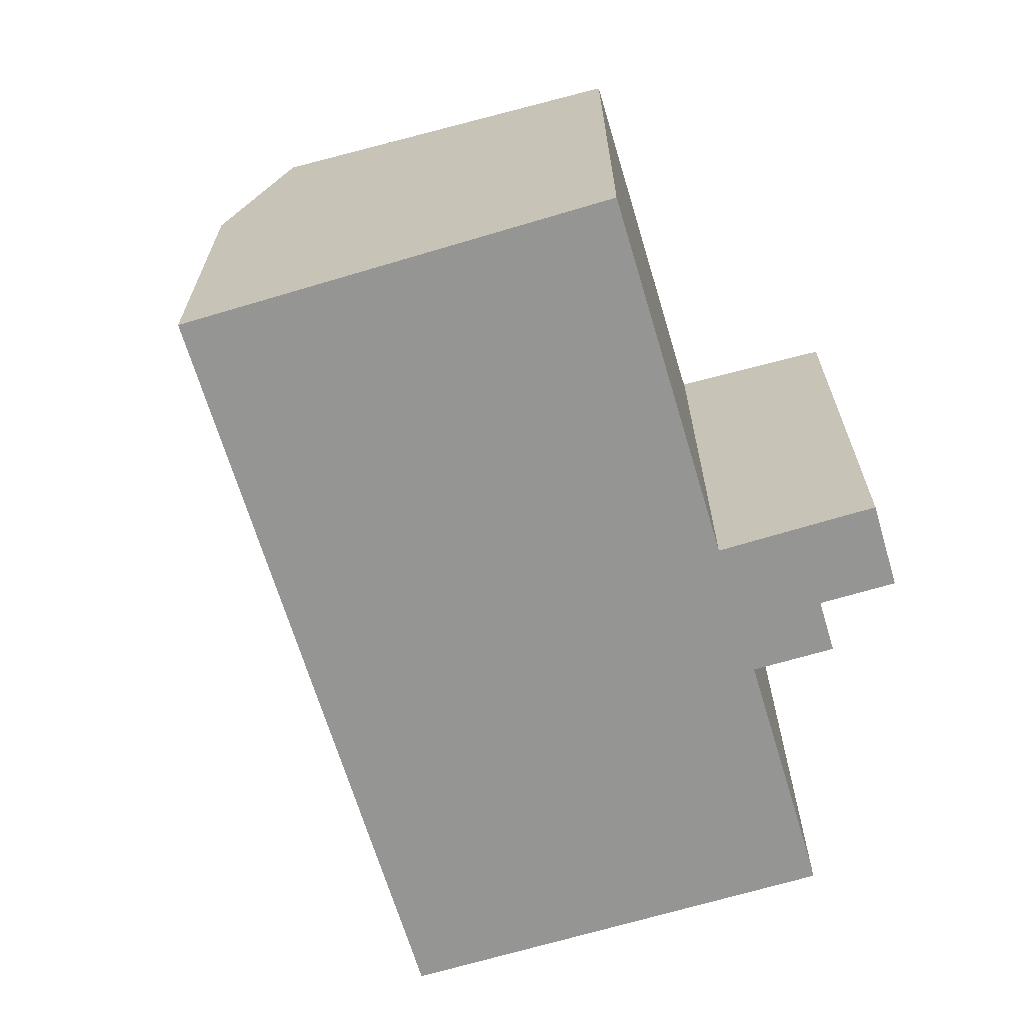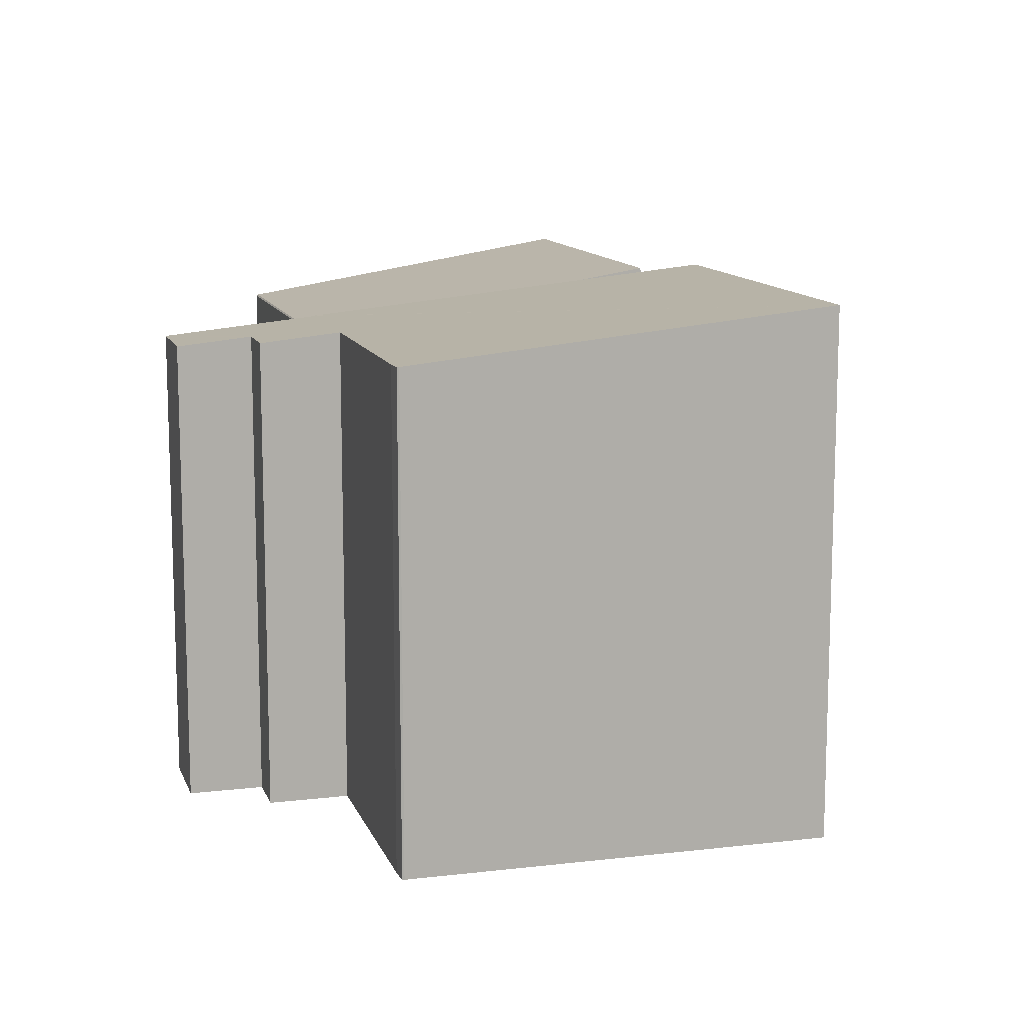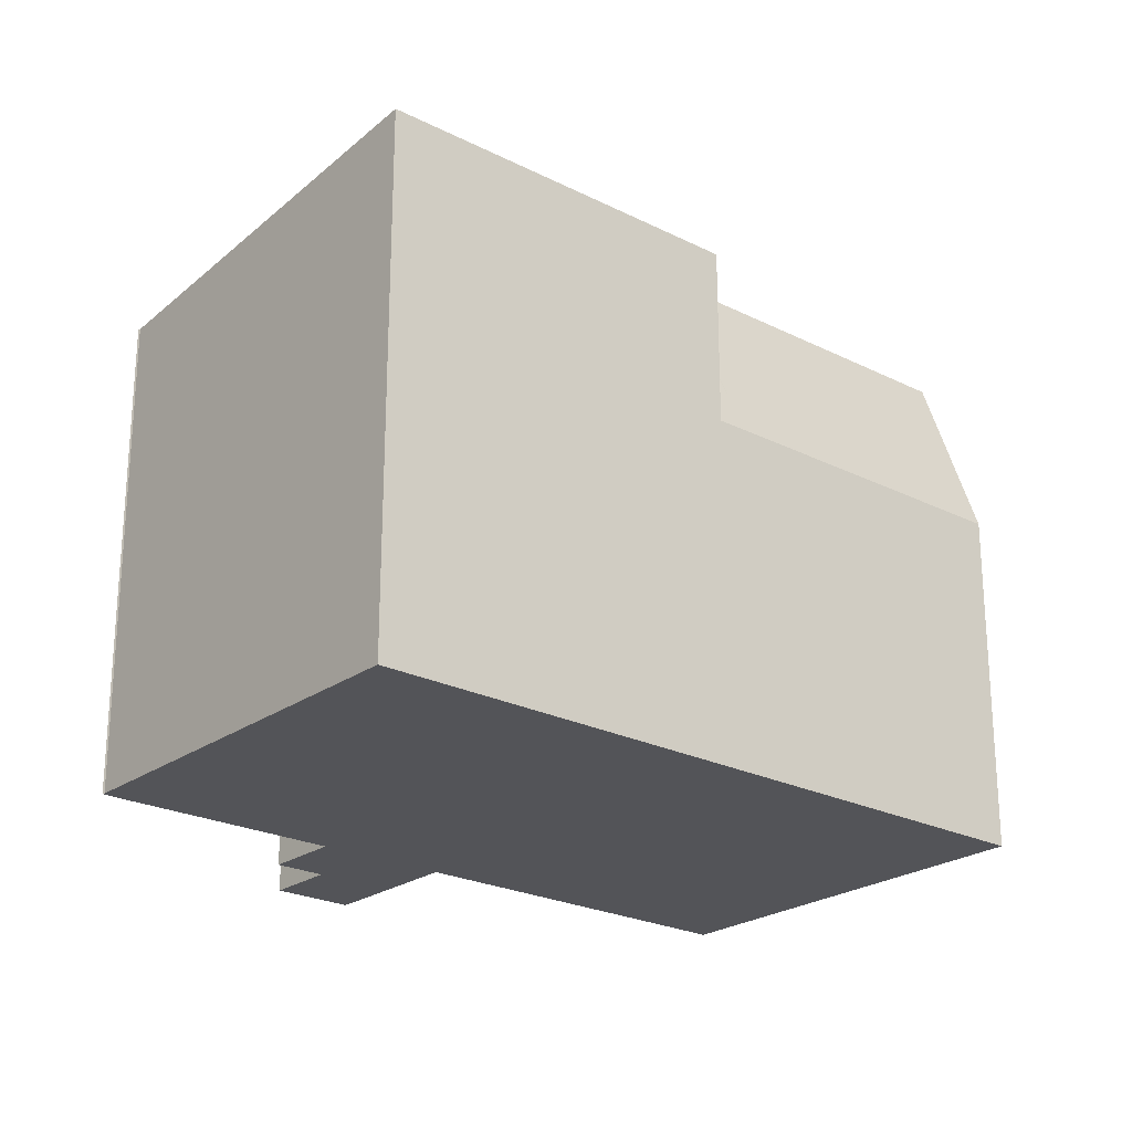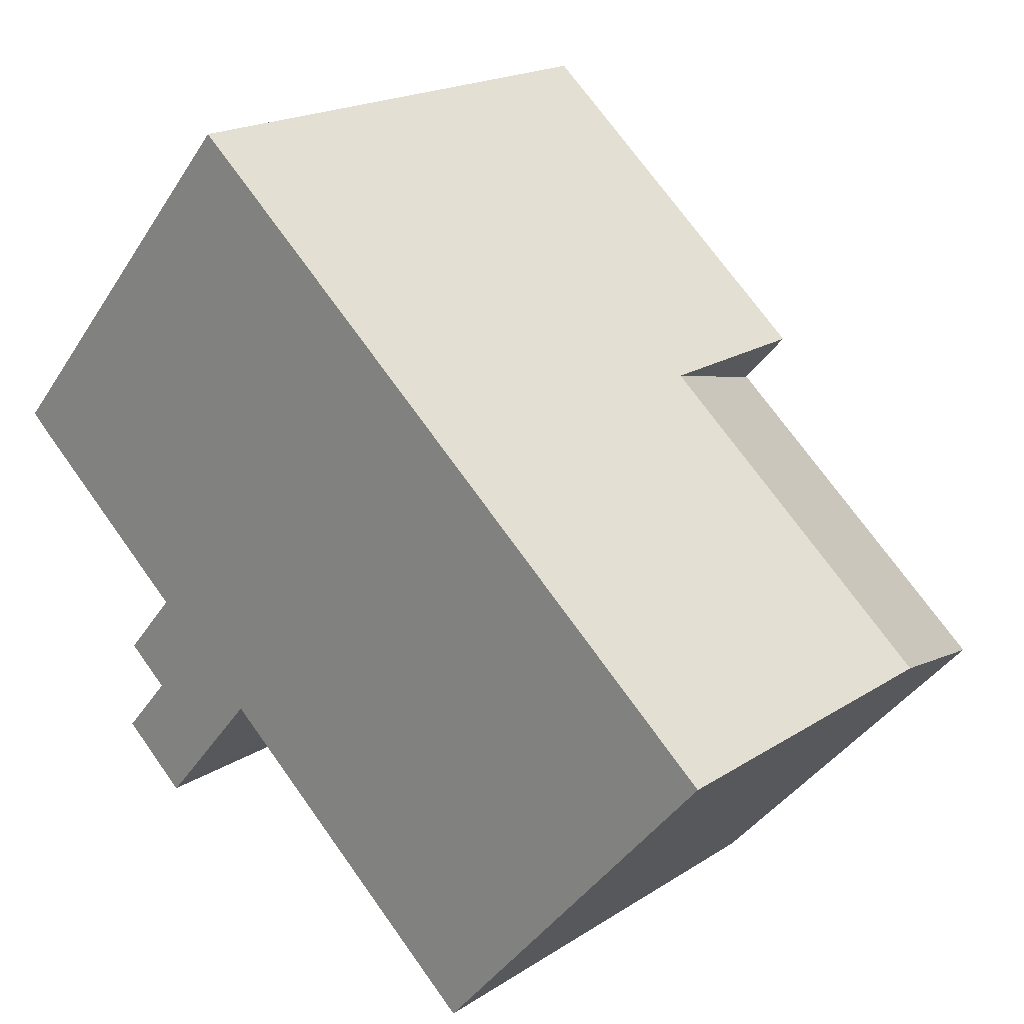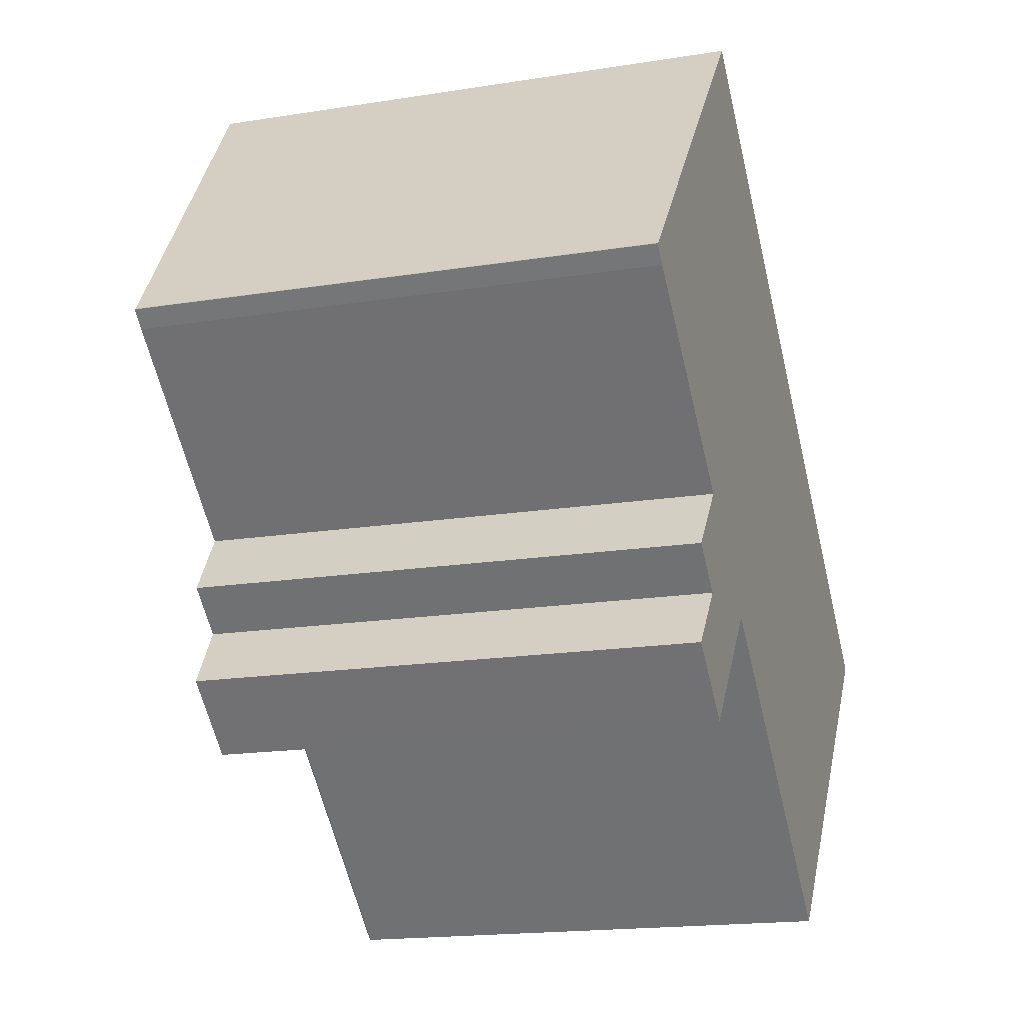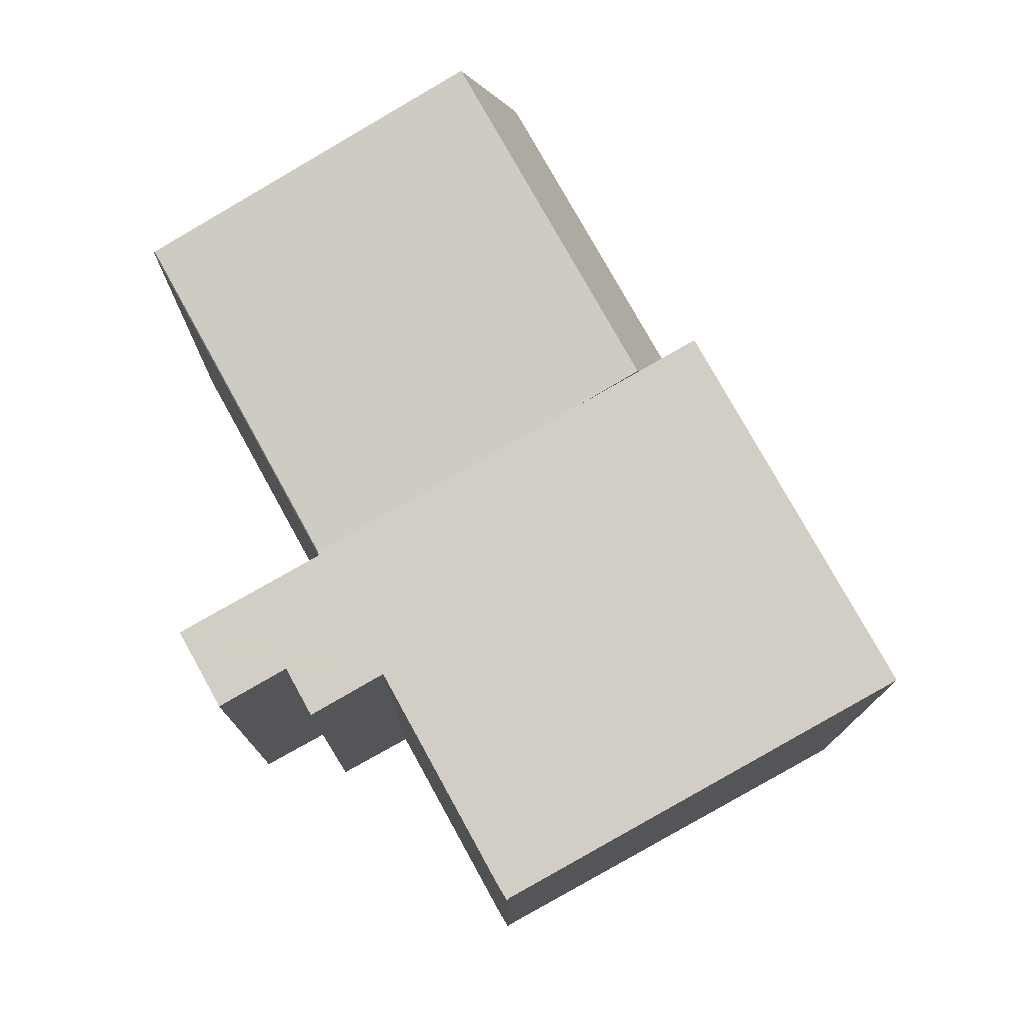
<metadata>
{"format":"obj","ext":"obj","renderer":"f3d","projection":"perspective","resolution":1024,"background":"white","views":[{"elev":-67.3,"azim":147.5,"up":"+Y"},{"elev":12.0,"azim":-65.0,"up":"+Y"},{"elev":-23.6,"azim":0.6,"up":"+Y"},{"elev":19.2,"azim":39.8,"up":"+Z"},{"elev":-17.5,"azim":-72.4,"up":"+Z"},{"elev":76.8,"azim":-78.1,"up":"+Y"}]}
</metadata>
<code>
v  21.25 13.81 -5.746
v  20 9.1 -2.425
v  22.36 9.098 -4.459
v  13.97 13.81 0.533
v  15.72 9.1 1.269
v  14 13.7 0.563
v  15.08 9.099 1.82
v  7.766 12.28 -6.653
v  15.05 12.28 -12.93
v  12.79 13.52 -0.832
v  7.748 12.24 -6.673
v  15.03 12.24 -12.95
v  15.08 -1.114e-16 1.82
v  12.79 5.095e-17 -0.832
v  7.766 4.074e-16 -6.653
v  13.97 -3.264e-17 0.533
v  14 -3.447e-17 0.563
v  7.748 4.086e-16 -6.673
v  20 1.485e-16 -2.425
v  22.36 2.73e-16 -4.459
v  15.72 -7.77e-17 1.269
v  21.25 3.518e-16 -5.746
v  15.03 7.932e-16 -12.95
v  15.05 7.919e-16 -12.93
v  0.056 12.77 0.037
v  0.388 12.76 -0.358
v  0 12.76 7.813e-16
v  7.331 13.87 8.505
v  4.971 12.76 -4.304
v  5.277 12.39 -9.439
v  6.227 12.54 -8.324
v  7.683 12.76 -6.617
v  7.748 12.76 -6.673
v  7.766 12.76 -6.653
v  7.55 13.87 8.316
v  11.41 13.87 4.987
v  15.08 13.87 1.82
v  13.97 13.7 0.533
v  4.622 12.55 -6.808
v  3.579 12.55 -5.908
v  4.998 12.35 -9.751
v  4.557 12.54 -6.883
v  3.331 12.35 -8.299
v  7.331 -5.208e-16 8.505
v  7.55 -5.092e-16 8.316
v  11.41 -3.054e-16 4.987
v  7.683 4.052e-16 -6.617
v  5.277 5.78e-16 -9.439
v  6.227 5.097e-16 -8.324
v  4.998 5.971e-16 -9.751
v  3.331 5.082e-16 -8.299
v  4.622 4.169e-16 -6.808
v  3.579 3.618e-16 -5.908
v  4.971 2.635e-16 -4.304
v  0.388 2.192e-17 -0.358
v  0 0 0
v  4.557 4.215e-16 -6.883
v  0.056 -2.266e-18 0.037
g defaultobject
f 1 2 3
f 2 1 4
f 2 4 5
f 5 4 6
f 5 6 7
f 8 1 9
f 1 8 4
f 4 8 10
f 11 9 12
f 9 11 8
f 10 6 4
f 6 10 7
f 7 10 8
f 7 8 13
f 13 8 14
f 14 8 15
f 13 14 16
f 13 16 17
f 11 15 8
f 15 11 18
f 13 5 7
f 5 13 2
f 2 13 3
f 3 13 19
f 3 19 20
f 19 13 21
f 3 9 1
f 9 3 20
f 9 20 22
f 9 22 12
f 12 22 23
f 23 22 24
f 12 18 11
f 18 12 23
f 24 18 23
f 18 24 22
f 18 22 15
f 15 22 14
f 14 22 20
f 14 20 19
f 14 19 21
f 14 21 17
f 17 21 13
f 25 26 27
f 26 25 28
f 26 28 29
f 29 28 30
f 30 28 31
f 31 28 32
f 32 28 33
f 33 28 34
f 34 28 10
f 10 28 35
f 10 35 36
f 10 36 37
f 10 37 38
f 38 37 6
f 29 39 40
f 39 29 41
f 41 29 30
f 42 41 43
f 41 42 39
f 44 35 28
f 35 44 36
f 36 44 37
f 37 44 13
f 13 44 45
f 13 45 46
f 13 6 37
f 6 13 38
f 38 13 10
f 10 13 34
f 34 13 14
f 34 14 15
f 14 13 16
f 16 13 17
f 15 33 34
f 33 15 18
f 47 31 32
f 31 47 30
f 30 47 48
f 48 47 49
f 48 41 30
f 41 48 50
f 18 32 33
f 32 18 47
f 41 51 43
f 51 41 50
f 52 40 39
f 40 52 53
f 54 26 29
f 26 54 55
f 26 56 27
f 56 26 55
f 51 42 43
f 42 51 39
f 39 51 52
f 52 51 57
f 40 54 29
f 54 40 53
f 27 58 25
f 58 27 56
f 25 44 28
f 44 25 58
f 50 57 51
f 57 50 48
f 57 48 49
f 57 49 52
f 52 49 47
f 52 47 54
f 54 56 55
f 56 54 58
f 58 54 47
f 58 47 18
f 58 18 15
f 58 15 44
f 44 15 14
f 44 14 16
f 44 16 17
f 44 17 45
f 45 17 13
f 45 13 46
f 54 53 52

</code>
